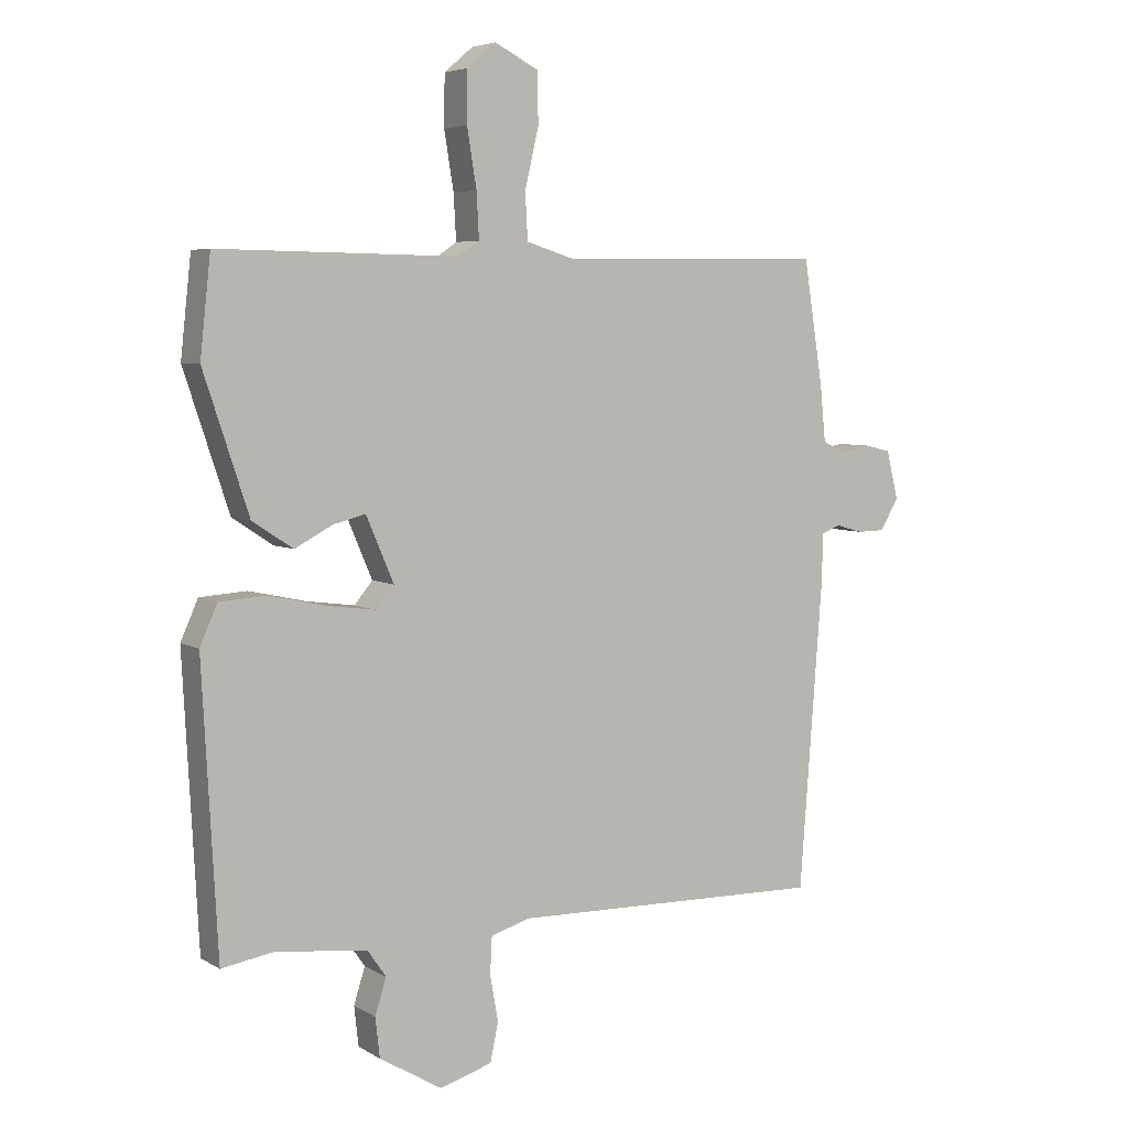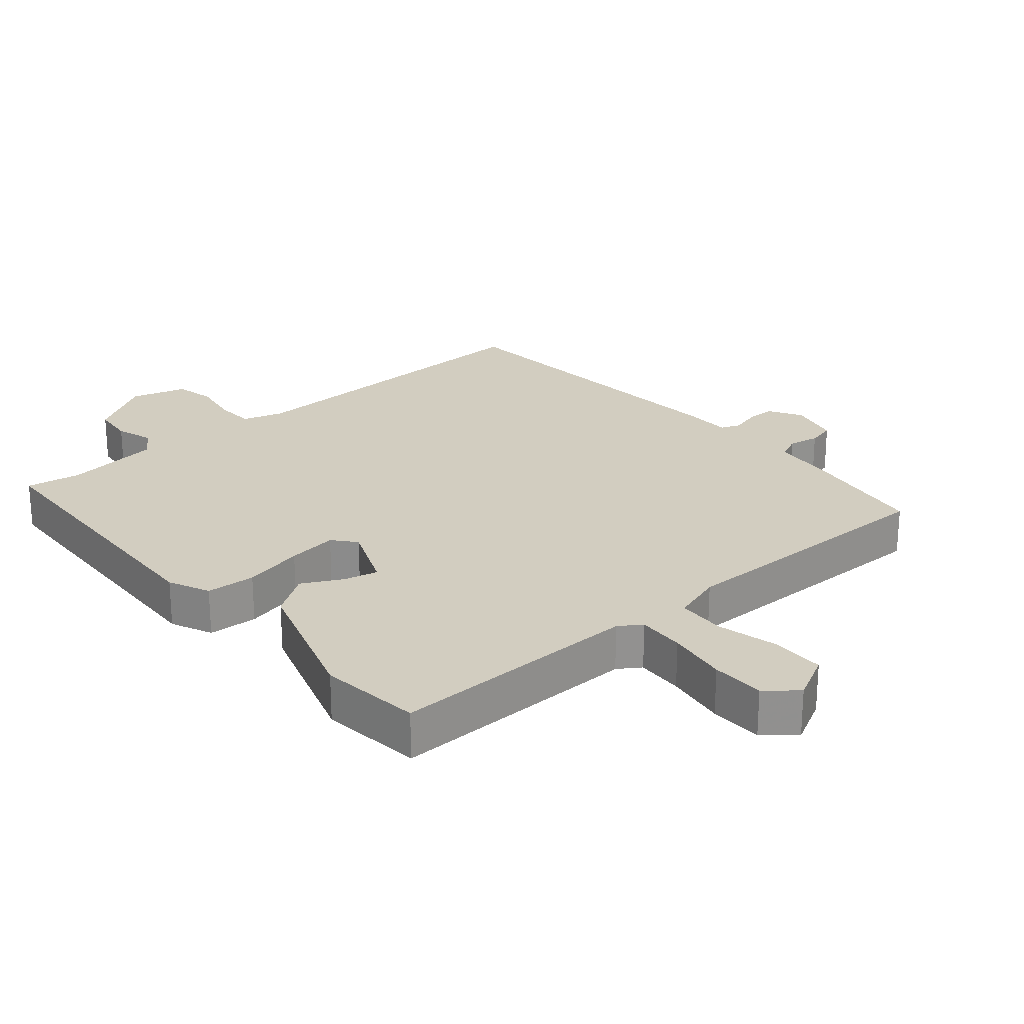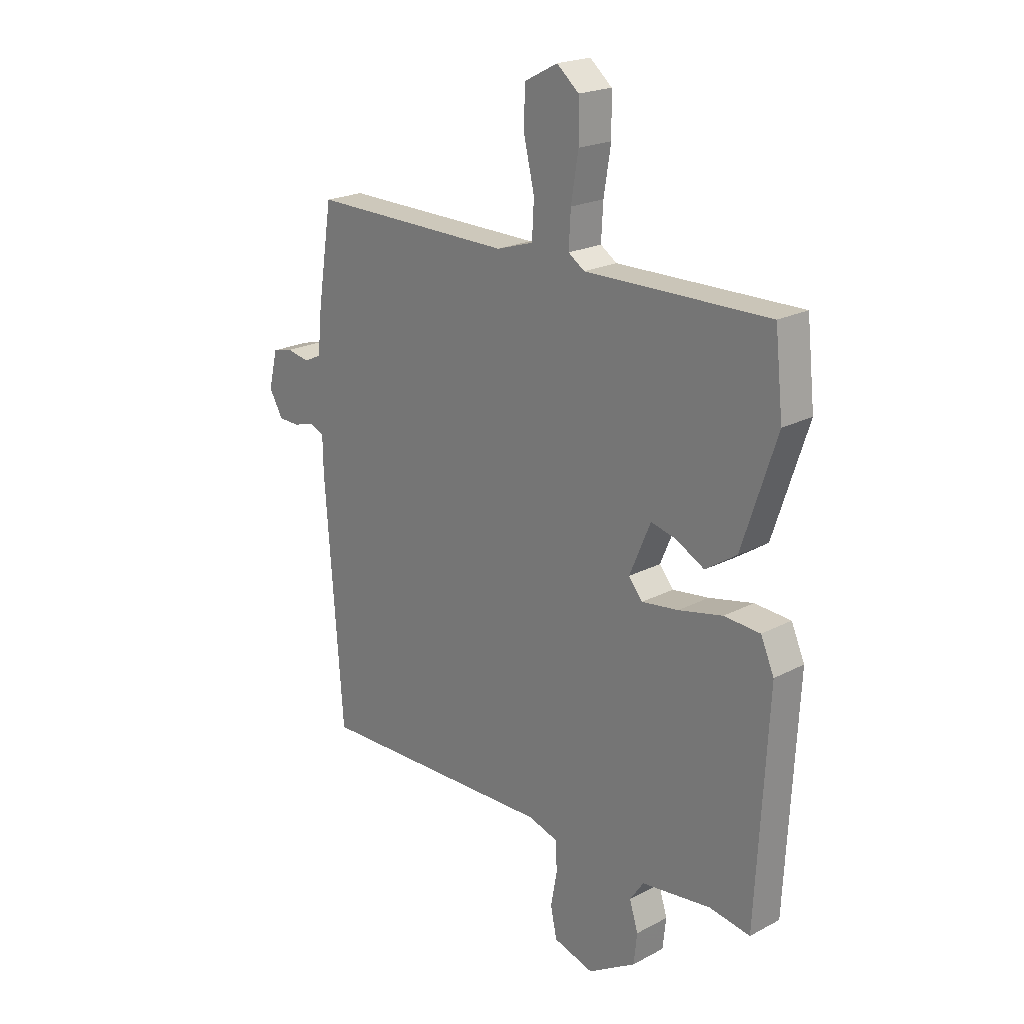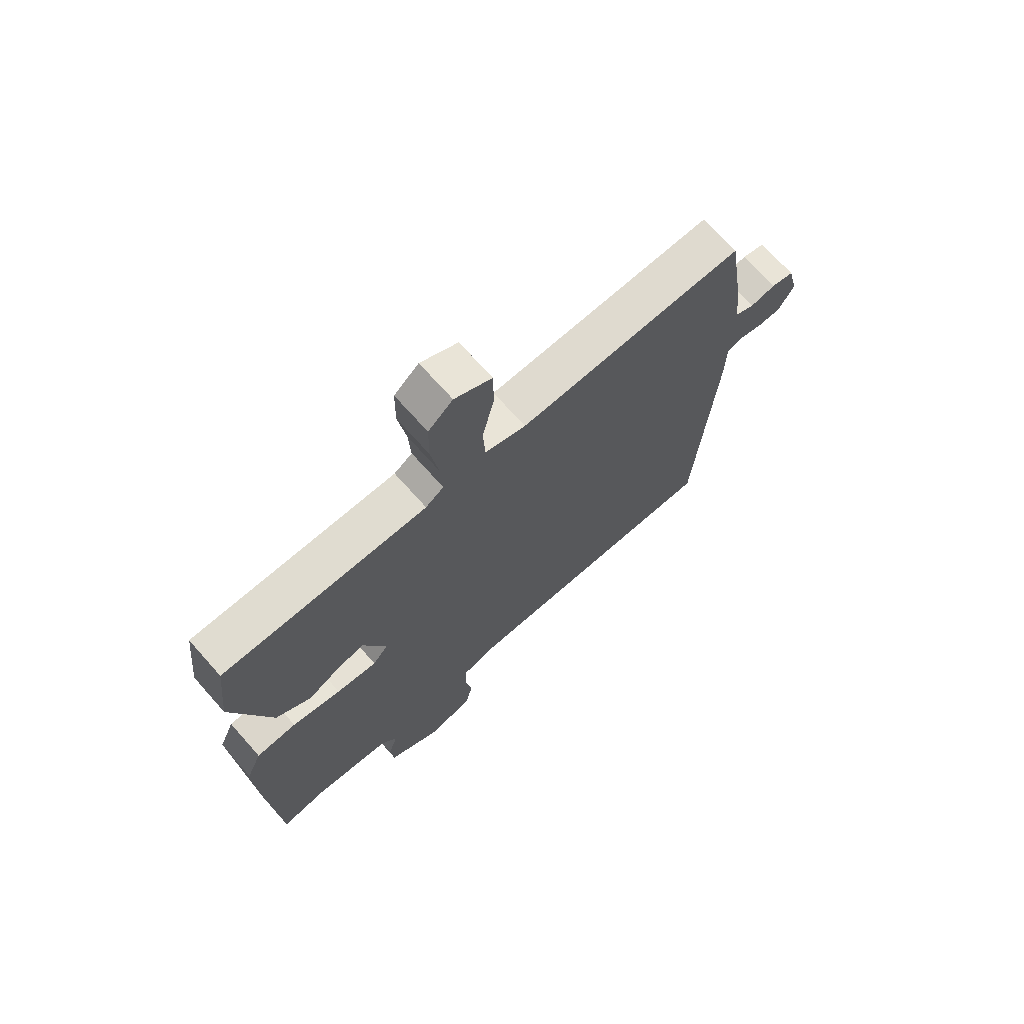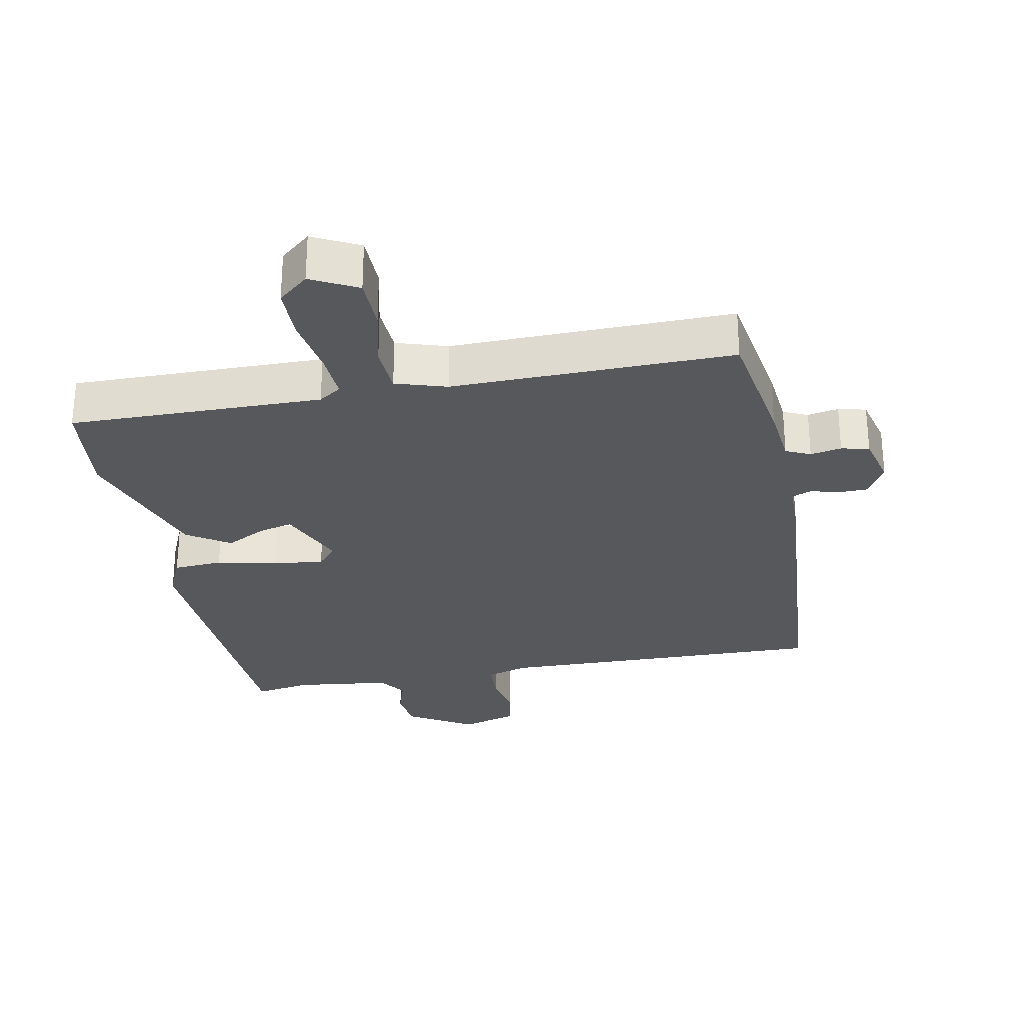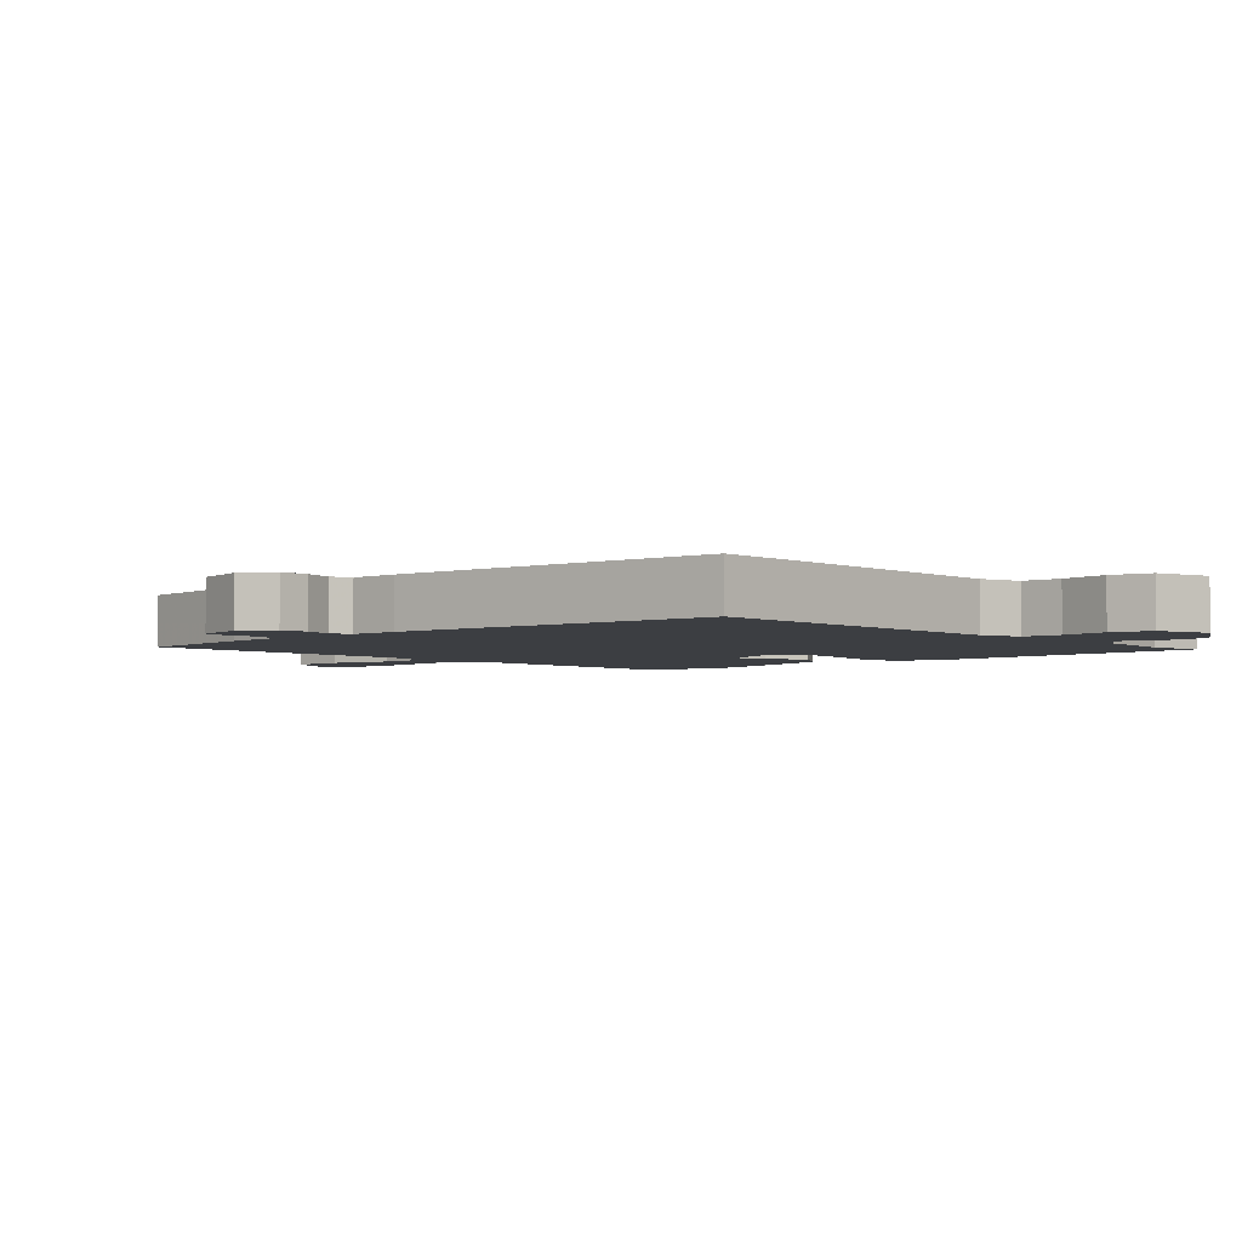
<metadata>
{"format":"obj","ext":"obj","renderer":"f3d","projection":"perspective","resolution":1024,"background":"white","views":[{"elev":5.4,"azim":-30.7,"up":"+Z"},{"elev":24.4,"azim":-40.9,"up":"+Y"},{"elev":21.1,"azim":-133.2,"up":"+Z"},{"elev":70.2,"azim":-41.6,"up":"+Z"},{"elev":-28.5,"azim":11.0,"up":"+Y"},{"elev":-3.4,"azim":132.4,"up":"+Y"}]}
</metadata>
<code>
v 0.5 0.07 -0.5
v -0.003 0.07 -0.489
v -0.065 0.07 -0.508
v -0.068 0.07 -0.567
v -0.055 0.07 -0.64
v -0.068 0.07 -0.701
v -0.152 0.07 -0.726
v -0.252 0.07 -0.666
v -0.259 0.07 -0.603
v -0.241 0.07 -0.546
v -0.27 0.07 -0.504
v -0.415 0.07 -0.486
v -0.5 0.07 -0.5
v -0.524 0.07 -0.047
v -0.496 0.07 0.016
v -0.421 0.07 0.021
v -0.329 0.07 0.001
v -0.253 0.07 -0.009
v -0.224 0.07 0.026
v -0.268 0.07 0.129
v -0.32 0.07 0.116
v -0.38 0.07 0.084
v -0.445 0.07 0.127
v -0.517 0.07 0.344
v -0.5 0.07 0.5
v -0.117 0.07 0.495
v -0.083 0.07 0.518
v -0.087 0.07 0.59
v -0.102 0.07 0.682
v -0.101 0.07 0.763
v -0.055 0.07 0.802
v 0.015 0.07 0.766
v 0.016 0.07 0.685
v -0.006 0.07 0.592
v -0.002 0.07 0.518
v 0.075 0.07 0.494
v 0.5 0.07 0.5
v 0.531 0.07 0.304
v 0.54 0.07 0.213
v 0.577 0.07 0.196
v 0.624 0.07 0.205
v 0.666 0.07 0.195
v 0.685 0.07 0.118
v 0.656 0.07 0.068
v 0.612 0.07 0.067
v 0.568 0.07 0.079
v 0.538 0.07 0.067
v 0.537 0.07 -0.005
v 0.5 0 -0.5
v -0.003 0 -0.489
v -0.065 0 -0.508
v -0.068 0 -0.567
v -0.055 0 -0.64
v -0.068 0 -0.701
v -0.152 0 -0.726
v -0.252 0 -0.666
v -0.259 0 -0.603
v -0.241 0 -0.546
v -0.27 0 -0.504
v -0.415 0 -0.486
v -0.5 0 -0.5
v -0.524 0 -0.047
v -0.496 0 0.016
v -0.421 0 0.021
v -0.329 0 0.001
v -0.253 0 -0.009
v -0.224 0 0.026
v -0.268 0 0.129
v -0.32 0 0.116
v -0.38 0 0.084
v -0.445 0 0.127
v -0.517 0 0.344
v -0.5 0 0.5
v -0.117 0 0.495
v -0.083 0 0.518
v -0.087 0 0.59
v -0.102 0 0.682
v -0.101 0 0.763
v -0.055 0 0.802
v 0.015 0 0.766
v 0.016 0 0.685
v -0.006 0 0.592
v -0.002 0 0.518
v 0.075 0 0.494
v 0.5 0 0.5
v 0.531 0 0.304
v 0.54 0 0.213
v 0.577 0 0.196
v 0.624 0 0.205
v 0.666 0 0.195
v 0.685 0 0.118
v 0.656 0 0.068
v 0.612 0 0.067
v 0.568 0 0.079
v 0.538 0 0.067
v 0.537 0 -0.005
f 47 48 1 2
f 44 45 46
f 43 44 46
f 42 43 46
f 41 42 46
f 40 41 46
f 39 40 46 47
f 47 2 3
f 39 47 3
f 38 39 3
f 37 38 3
f 36 37 3
f 32 33 34
f 31 32 34
f 30 31 34
f 29 30 34
f 28 29 34
f 27 28 34 35
f 35 36 3
f 27 35 3
f 26 27 3
f 24 25 26
f 23 24 26
f 22 23 26
f 21 22 26
f 15 16 17
f 14 15 17
f 13 14 17
f 12 13 17
f 11 12 17 18
f 10 11 18 19
f 8 9 10
f 7 8 10
f 6 7 10
f 5 6 10
f 4 5 10
f 3 4 10 19
f 20 21 26
f 19 20 26
f 3 19 26
f 50 49 96 95
f 94 93 92
f 94 92 91
f 94 91 90
f 94 90 89
f 94 89 88
f 95 94 88 87
f 51 50 95
f 51 95 87
f 51 87 86
f 51 86 85
f 51 85 84
f 82 81 80
f 82 80 79
f 82 79 78
f 82 78 77
f 82 77 76
f 83 82 76 75
f 51 84 83
f 51 83 75
f 51 75 74
f 74 73 72
f 74 72 71
f 74 71 70
f 74 70 69
f 65 64 63
f 65 63 62
f 65 62 61
f 65 61 60
f 66 65 60 59
f 67 66 59 58
f 58 57 56
f 58 56 55
f 58 55 54
f 58 54 53
f 58 53 52
f 67 58 52 51
f 74 69 68
f 74 68 67
f 74 67 51
f 1 49 50 2
f 2 50 51 3
f 3 51 52 4
f 4 52 53 5
f 5 53 54 6
f 6 54 55 7
f 7 55 56 8
f 8 56 57 9
f 9 57 58 10
f 10 58 59 11
f 11 59 60 12
f 12 60 61 13
f 13 61 62 14
f 14 62 63 15
f 15 63 64 16
f 16 64 65 17
f 17 65 66 18
f 18 66 67 19
f 19 67 68 20
f 20 68 69 21
f 21 69 70 22
f 22 70 71 23
f 23 71 72 24
f 24 72 73 25
f 25 73 74 26
f 26 74 75 27
f 27 75 76 28
f 28 76 77 29
f 29 77 78 30
f 30 78 79 31
f 31 79 80 32
f 32 80 81 33
f 33 81 82 34
f 34 82 83 35
f 35 83 84 36
f 36 84 85 37
f 37 85 86 38
f 38 86 87 39
f 39 87 88 40
f 40 88 89 41
f 41 89 90 42
f 42 90 91 43
f 43 91 92 44
f 44 92 93 45
f 45 93 94 46
f 46 94 95 47
f 47 95 96 48
f 48 96 49 1

</code>
